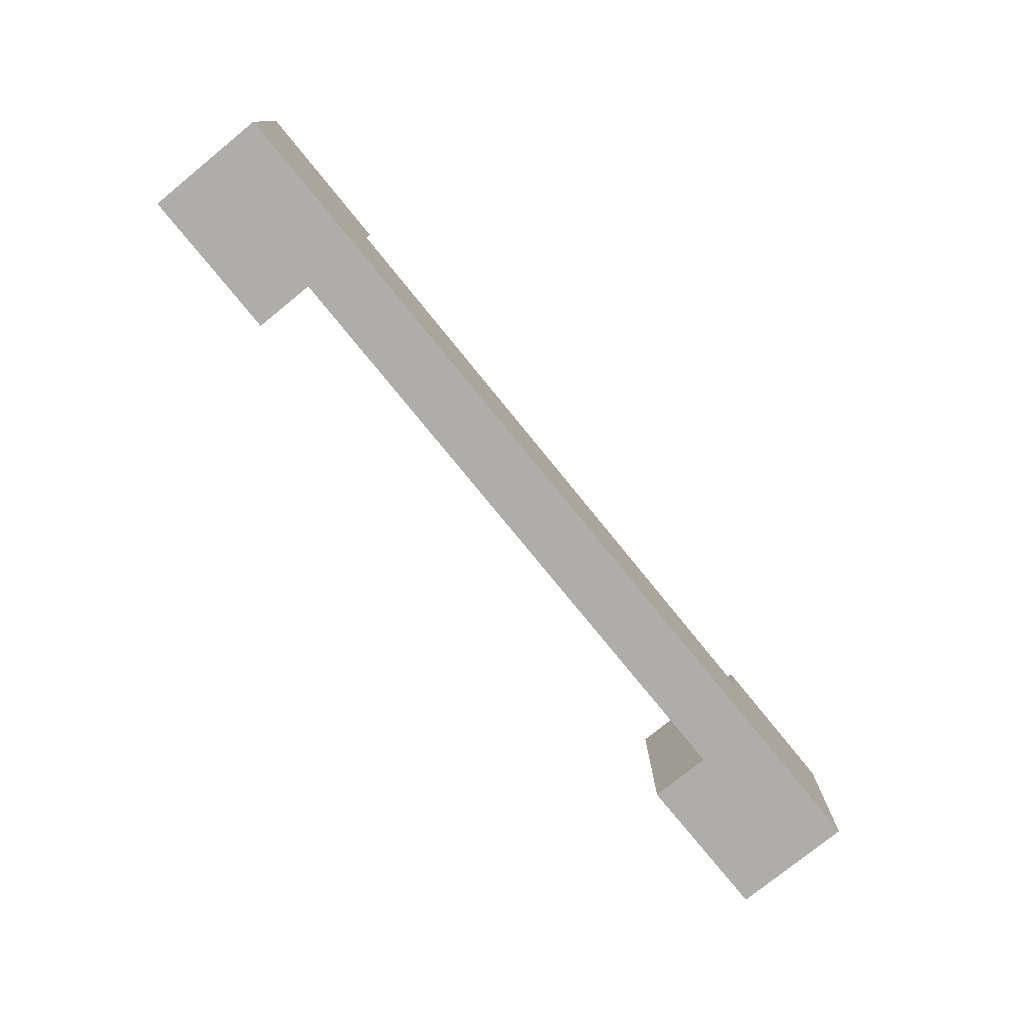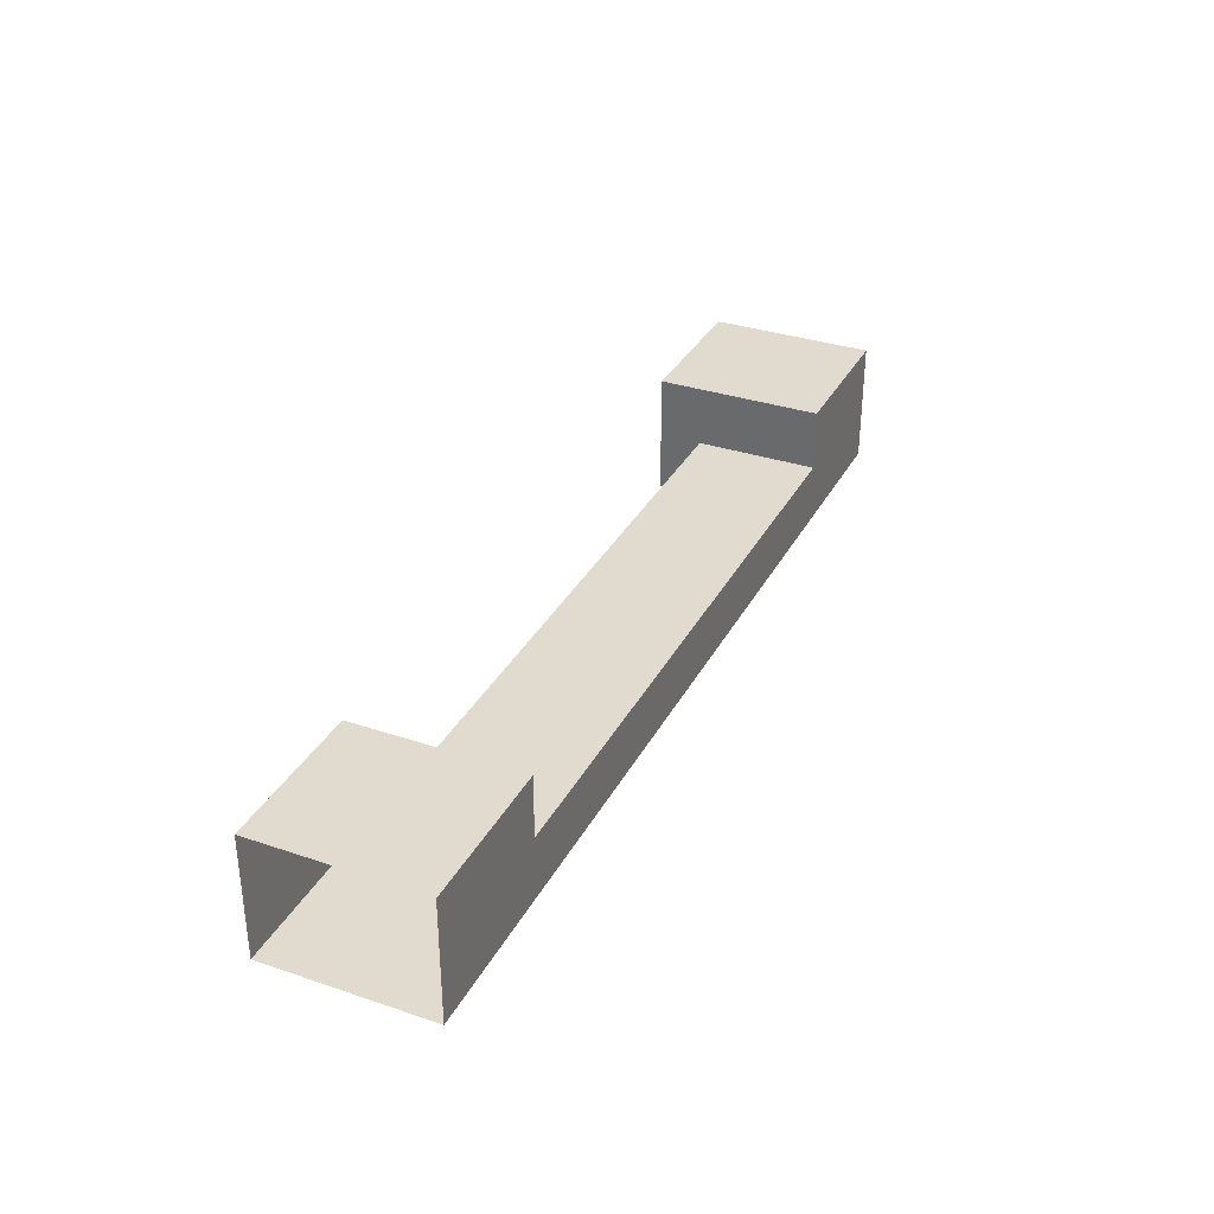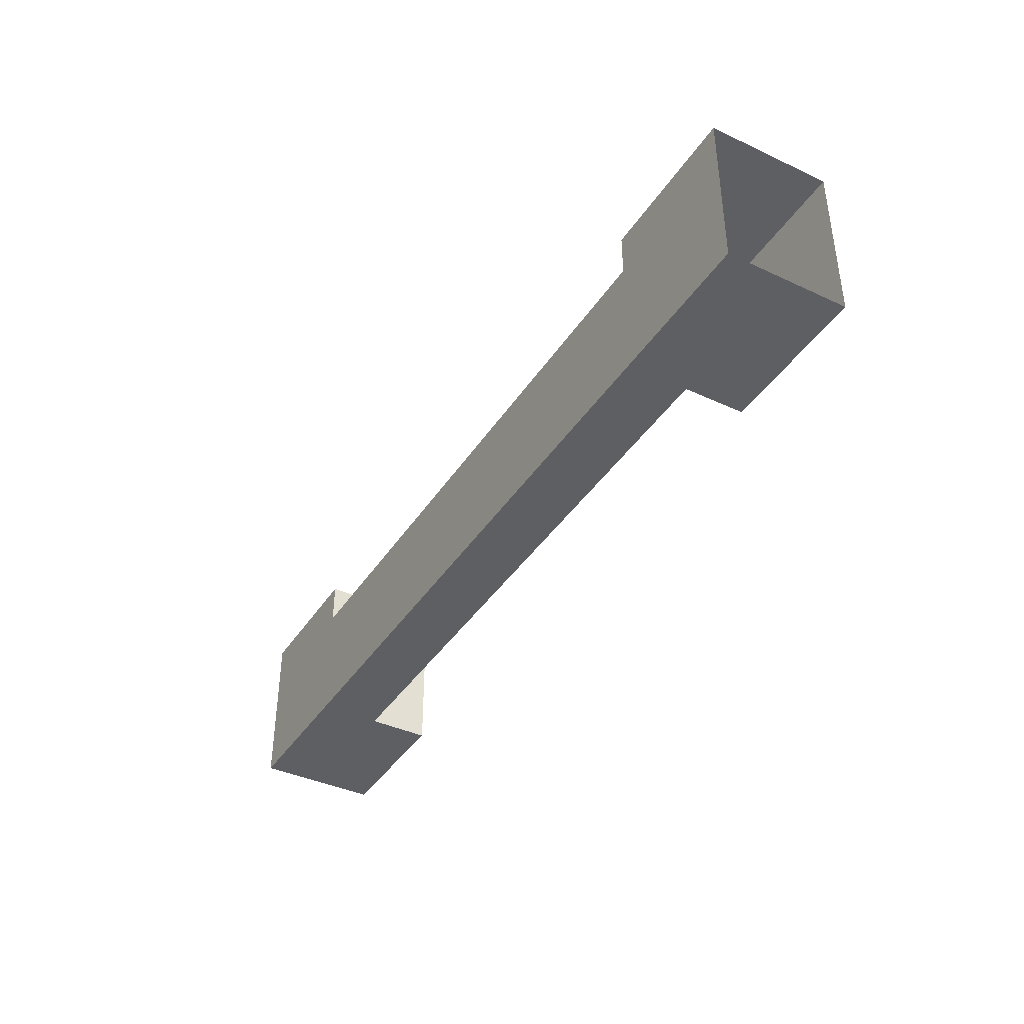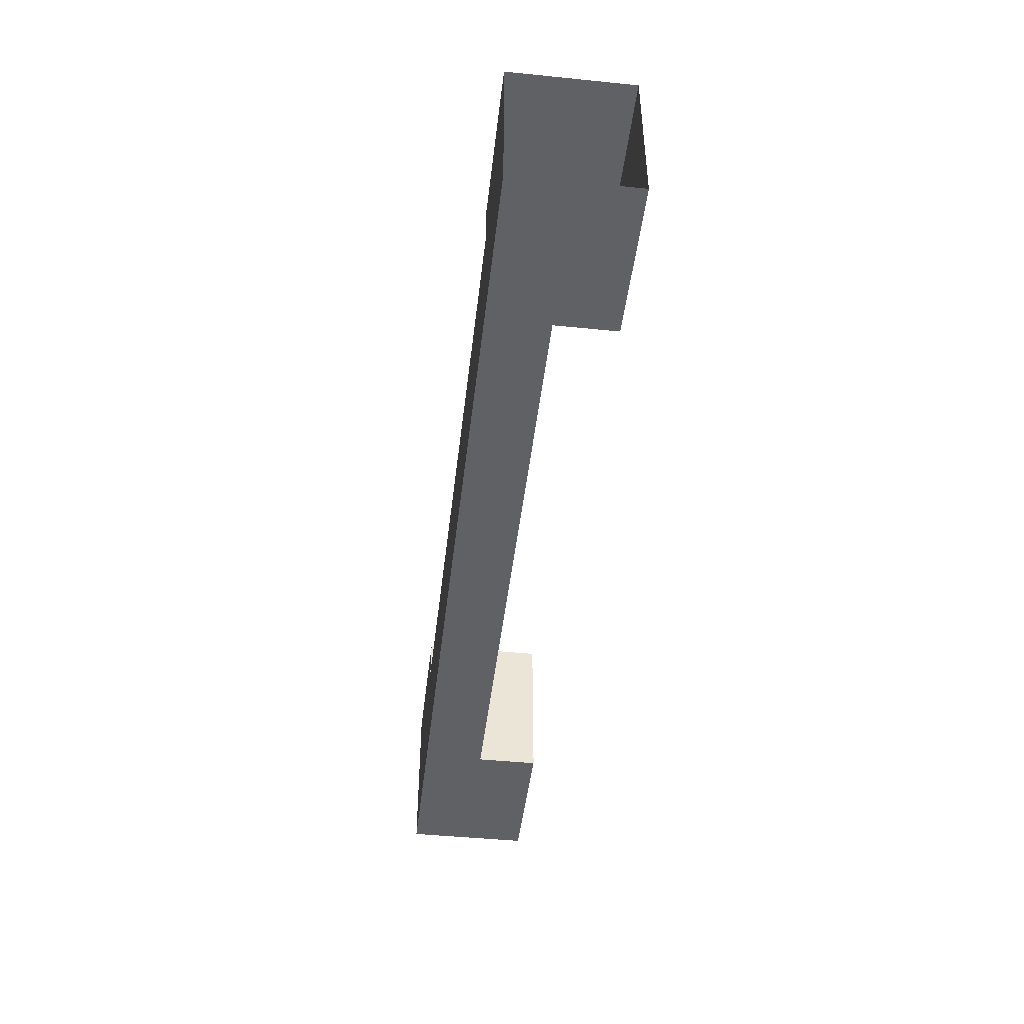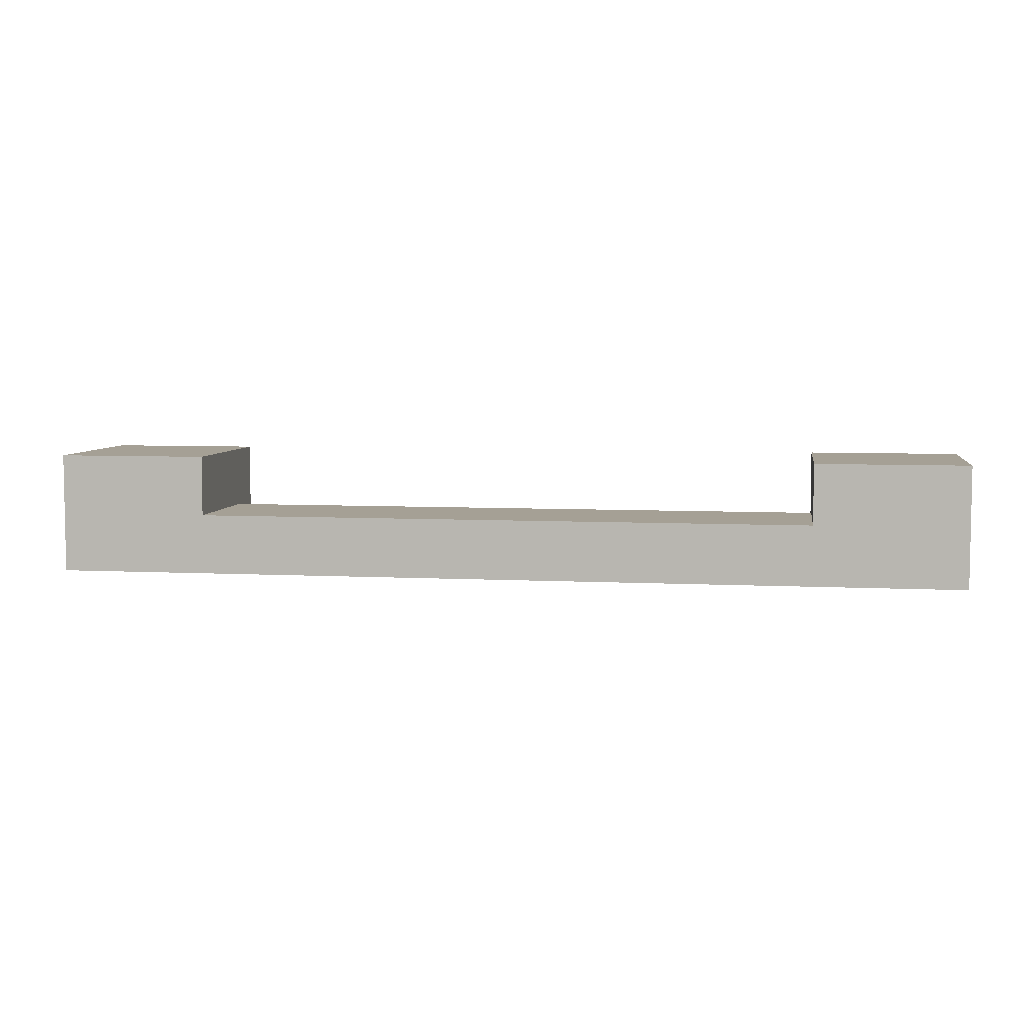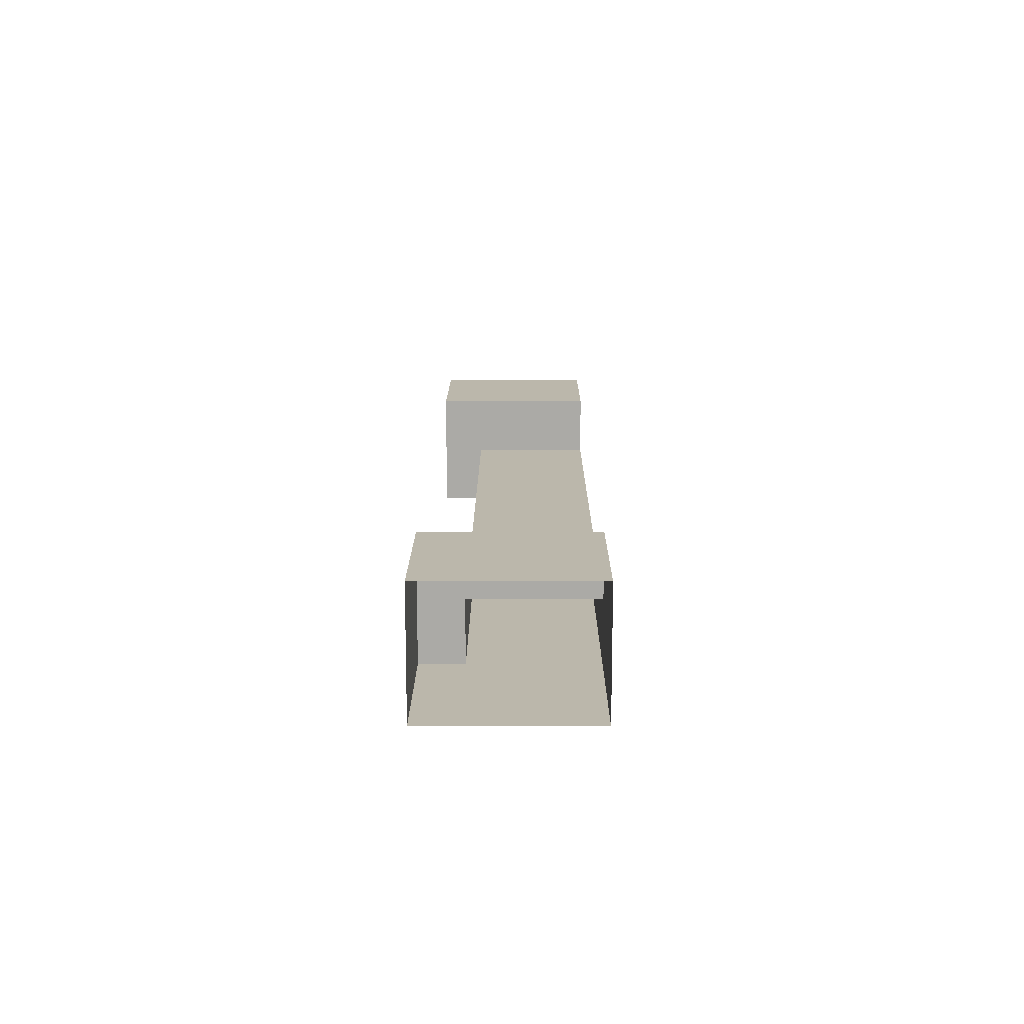
<metadata>
{"format":"obj","ext":"obj","renderer":"f3d","projection":"perspective","resolution":1024,"background":"white","views":[{"elev":-77.2,"azim":-50.9,"up":"+Z"},{"elev":33.6,"azim":114.6,"up":"+Y"},{"elev":-39.8,"azim":60.1,"up":"+Z"},{"elev":-45.9,"azim":83.4,"up":"+Z"},{"elev":5.9,"azim":-171.1,"up":"+Y"},{"elev":14.2,"azim":90.3,"up":"+Y"}]}
</metadata>
<code>
g default
v 400 0 3.436
v 334.9 0 3.436
v 400 52.47 3.436
v 334.9 52.47 3.436
v 400 52.47 -67.65
v 334.9 52.47 -67.65
v 400 0 -67.65
v 334.9 0 -67.65
v 334.9 26.24 -67.65
v 334.9 26.24 -14.99
v 334.9 0 -14.99
v 1.5e-05 0 3.436
v 65.15 0 3.436
v 1.5e-05 52.47 3.436
v 65.15 52.47 3.436
v 1.5e-05 52.47 -67.65
v 65.15 52.47 -67.65
v 1.5e-05 0 -67.65
v 65.15 26.24 -67.65
v 65.15 26.24 -14.99
v 65.15 0 -14.99
g BuildingA_Ledge_Short_LOD1 BuildingA_Ledge_Short
f 4 3 5 6
f 5 7 9 6
f 8 7 11
f 9 10 4 6
f 1 3 4 2
f 9 7 8
f 10 11 2 4
f 11 7 1 2
f 16 14 15 17
f 16 17 19 18
f 17 15 20 19
f 14 12 13 15
f 15 13 21 20
f 21 11 10 20
f 20 10 9 19
f 19 9 8 18
f 18 8 11 21
f 13 12 18 21

</code>
